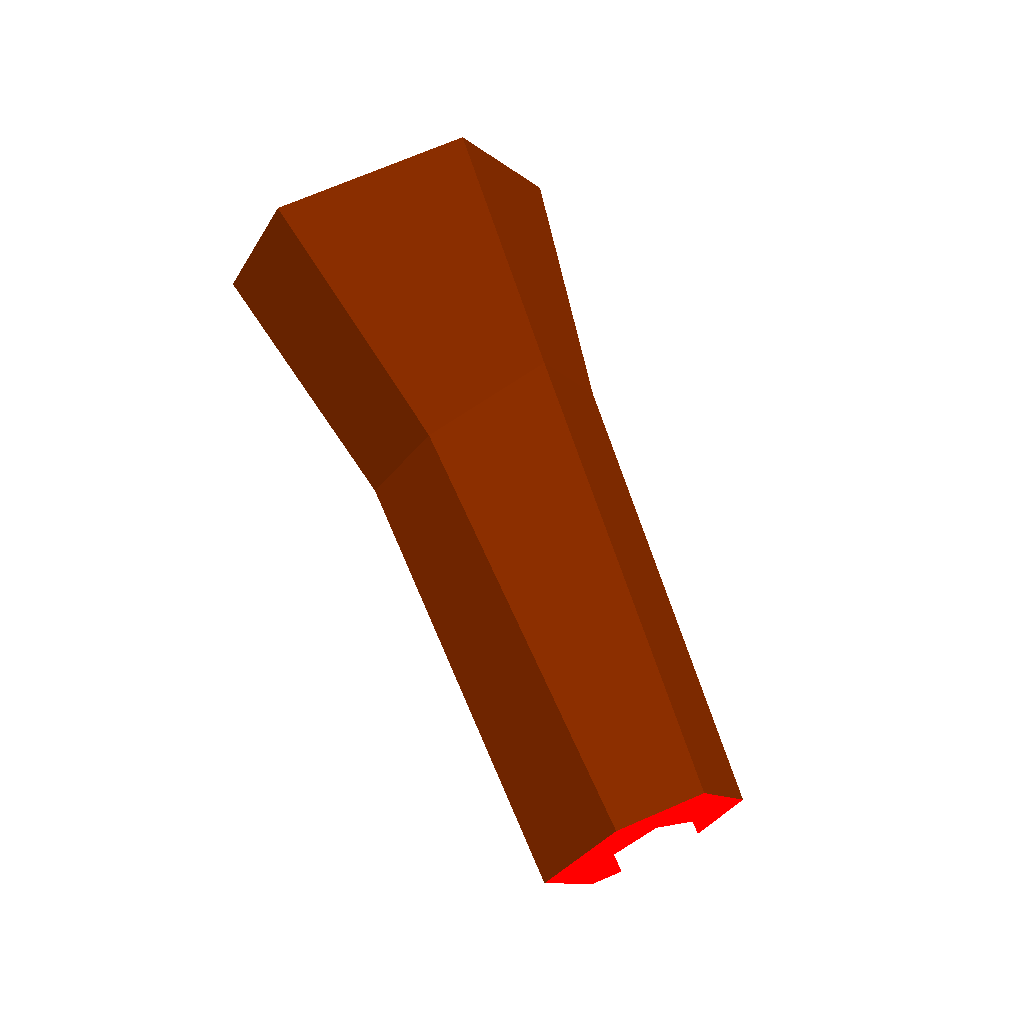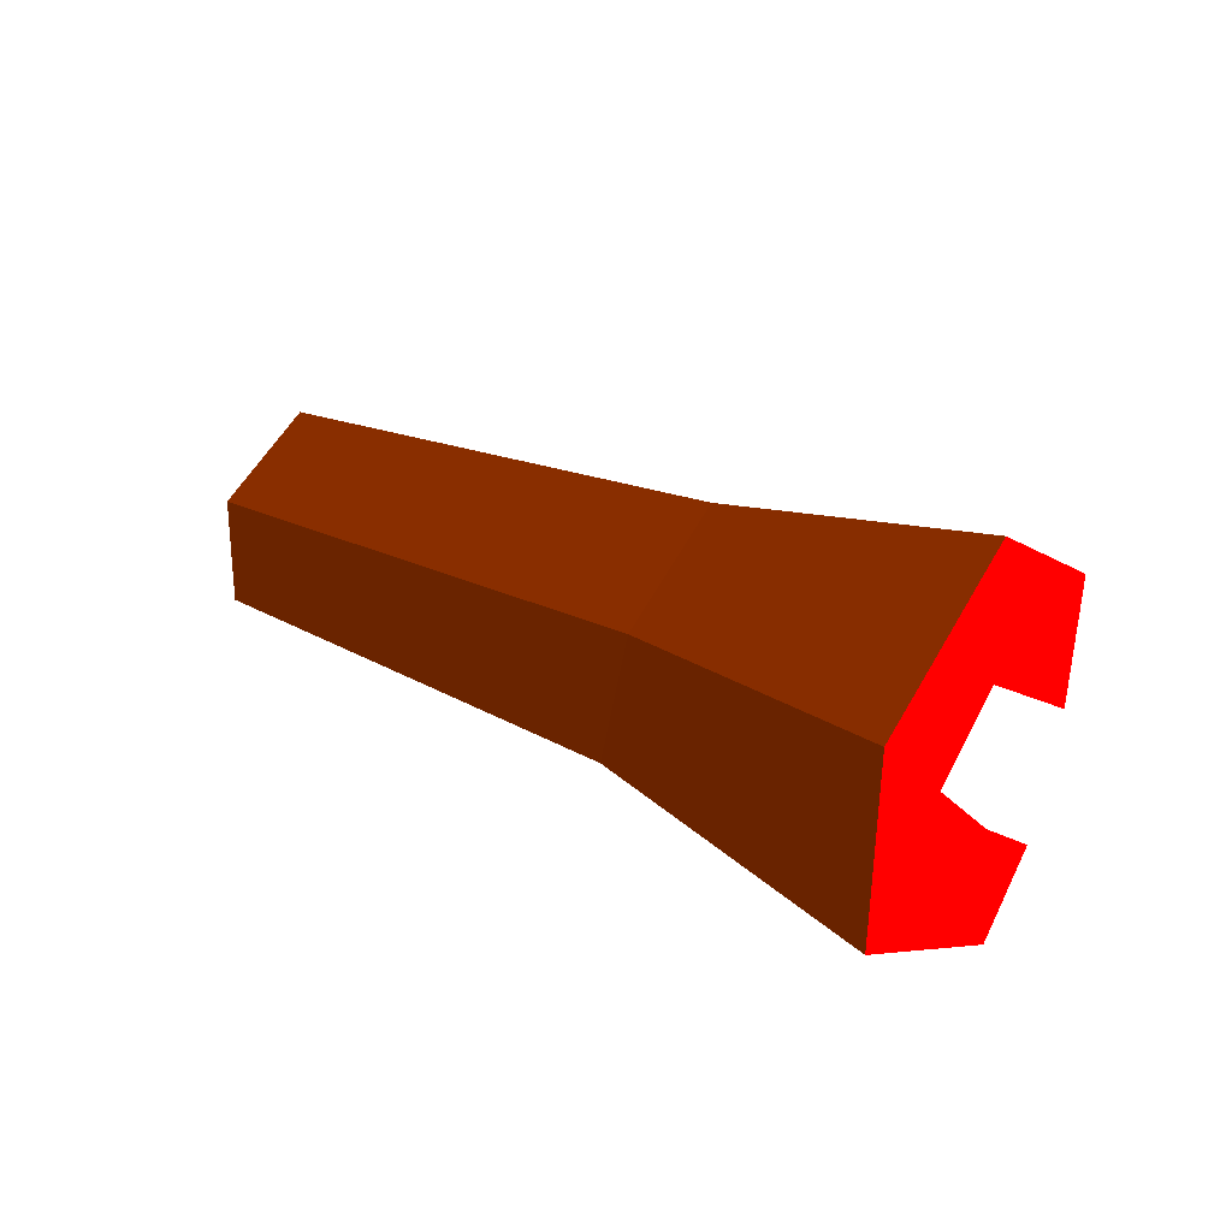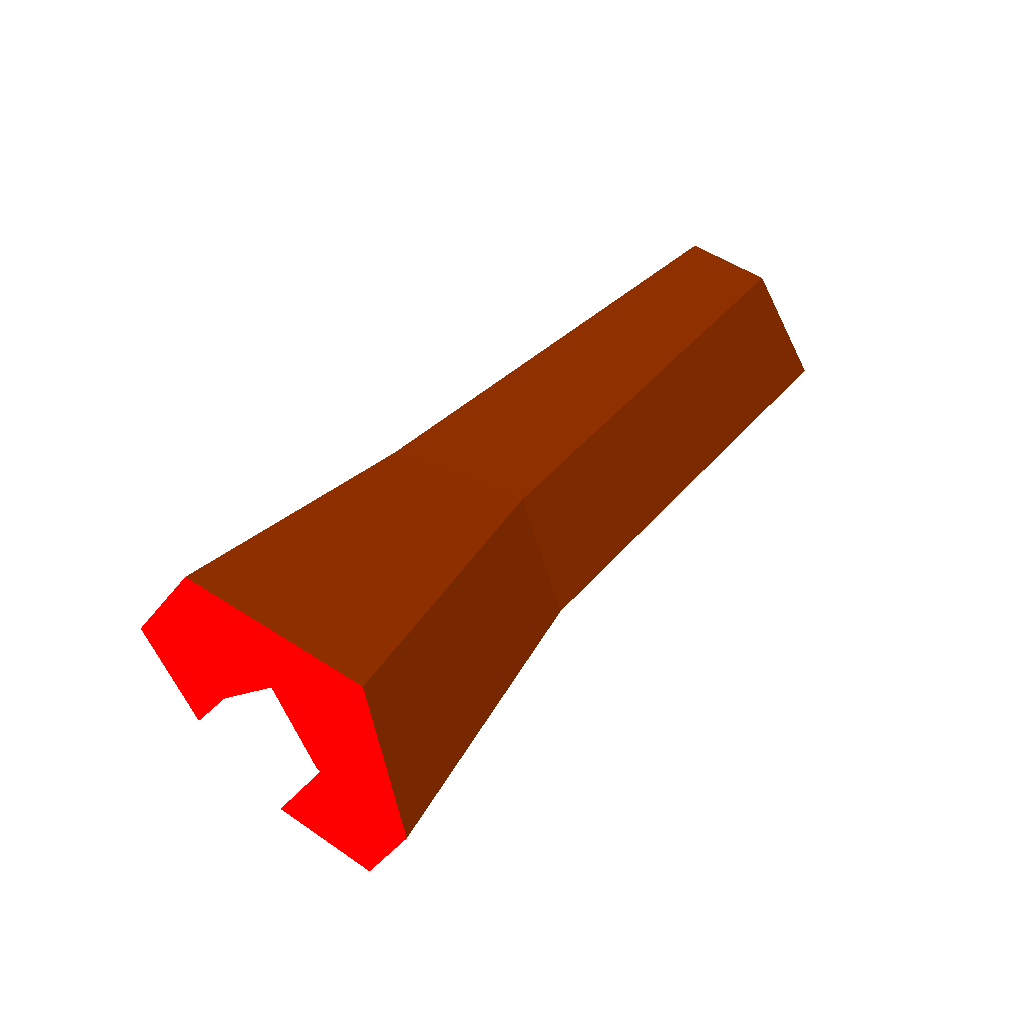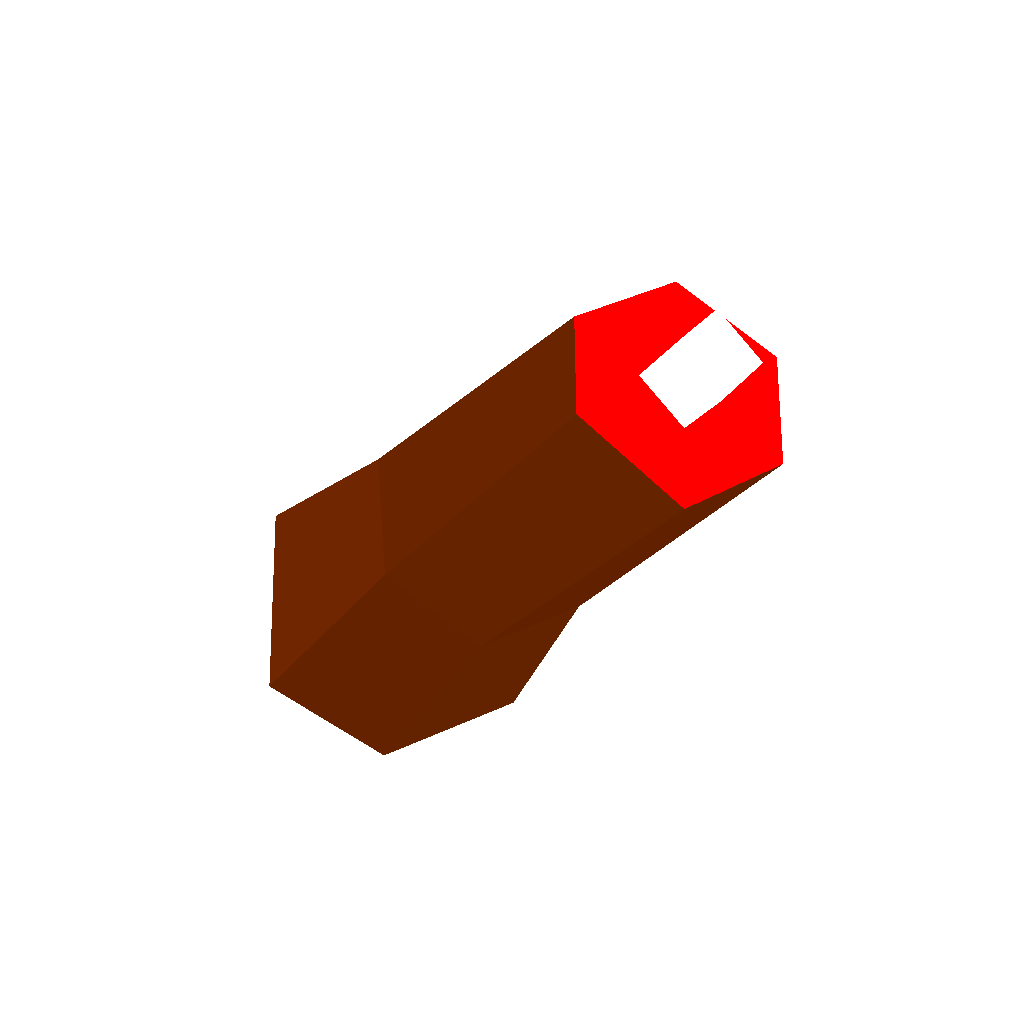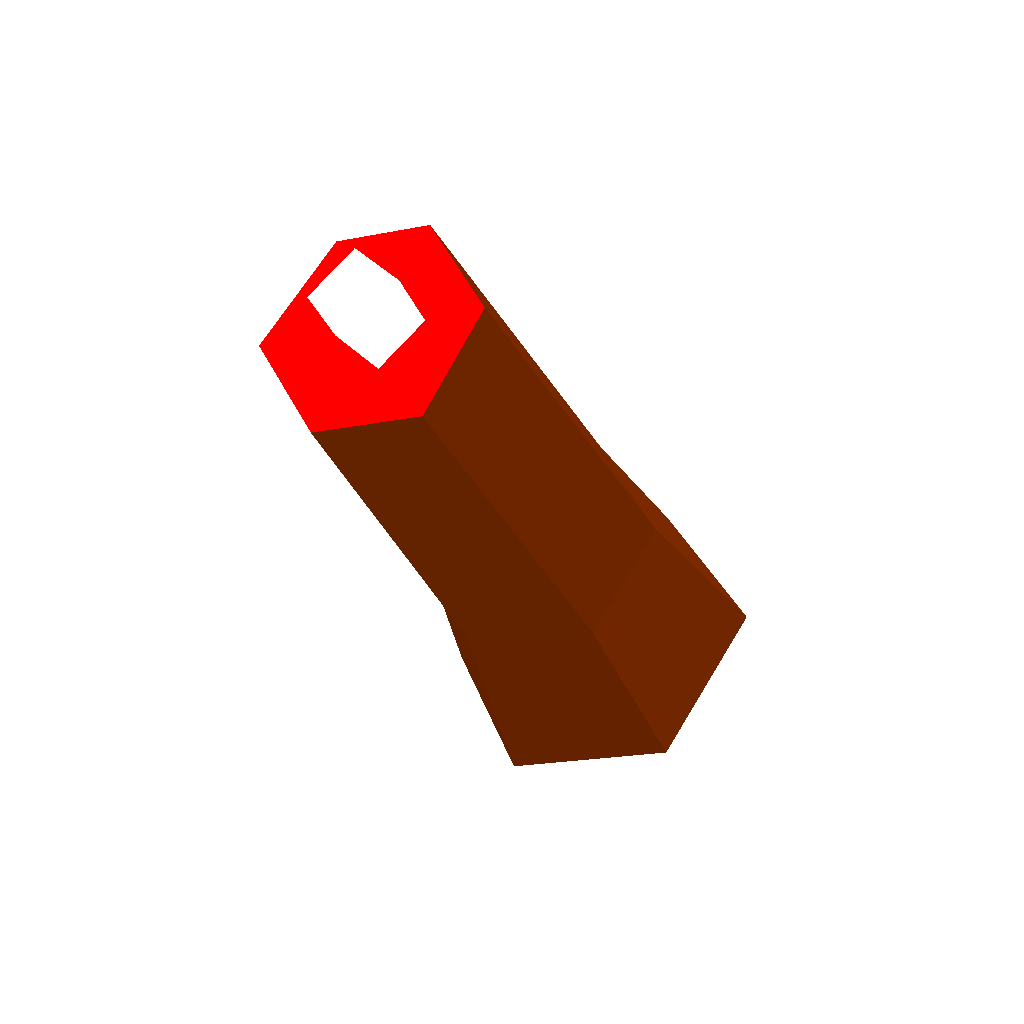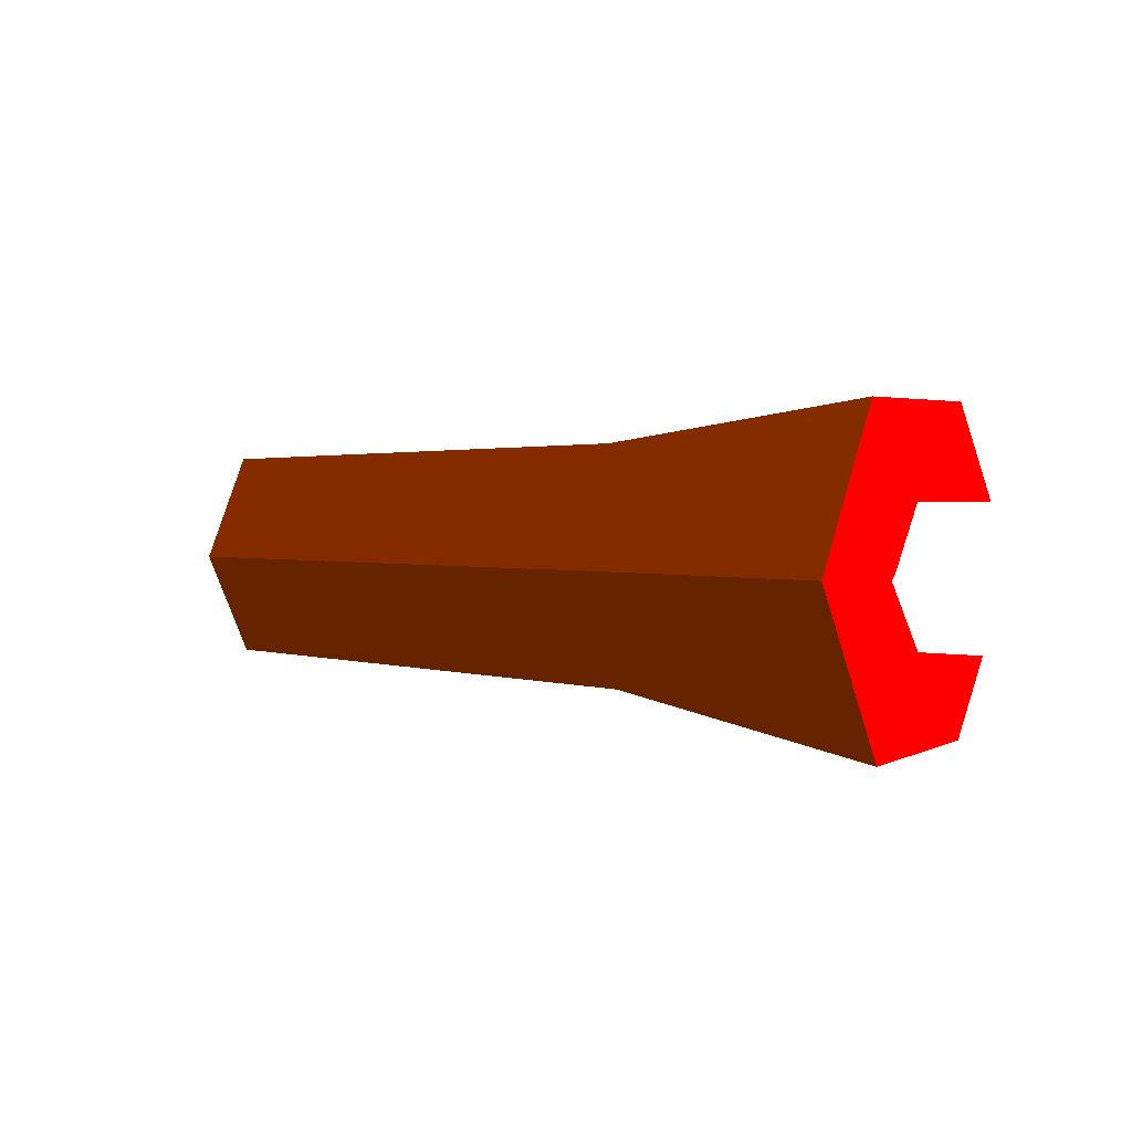
<metadata>
{"format":"obj","ext":"obj","renderer":"f3d","projection":"perspective","resolution":1024,"background":"white","views":[{"elev":66.2,"azim":-112.4,"up":"+Y"},{"elev":28.3,"azim":37.6,"up":"+Z"},{"elev":47.5,"azim":129.3,"up":"+Y"},{"elev":-19.6,"azim":-113.1,"up":"+Z"},{"elev":-27.0,"azim":-72.7,"up":"+Y"},{"elev":2.9,"azim":33.3,"up":"+Y"}]}
</metadata>
<code>
o runner_body.002
v 0.1808 -0.06992 -0.04367 0.2902 0.098 0
v 0.1831 -0.07017 0.04738 0.2902 0.098 0
v 0.19 0.007362 -0.08026 0.2902 0.098 0
v 0.1831 0.008098 0.09884 0.2902 0.098 0
v 0.1784 0.08053 -0.04925 0.2902 0.098 0
v 0.1831 0.08002 0.05411 0.2902 0.098 0
v -0.1777 -0.04191 -0.02279 0.2902 0.098 0
v -0.1769 -0.04201 0.02736 0.2902 0.098 0
v -0.1777 0.006684 -0.05009 0.2902 0.098 0
v -0.1769 0.00667 0.05437 0.2902 0.098 0
v -0.1777 0.05527 -0.01568 0.2902 0.098 0
v -0.1769 0.05534 0.02859 0.2902 0.098 0
v -0.1777 -0.04191 -0.02279 1 0 0
v -0.1769 -0.04201 0.02736 1 0 0
v -0.1777 0.006684 -0.05009 1 0 0
v 0.03749 0.06196 -0.02233 0.2902 0.098 0
v 0.04441 0.006988 -0.05221 0.2902 0.098 0
v 0.05323 -0.04729 0.03884 0.2902 0.098 0
v 0.05323 0.06195 0.04593 0.2902 0.098 0
v 0.05323 0.007334 0.07486 0.2902 0.098 0
v 0.03894 -0.04697 -0.02585 0.2902 0.098 0
v 0.1808 -0.06992 -0.04367 1 0 0
v 0.1831 -0.07017 0.04738 1 0 0
v 0.19 0.007362 -0.08026 1 0 0
v 0.1831 0.008098 0.09884 1 0 0
v 0.1784 0.08053 -0.04925 1 0 0
v 0.1831 0.08002 0.05411 1 0 0
v -0.1769 0.00667 0.05437 1 0 0
v -0.1777 0.05527 -0.01568 1 0 0
v -0.1769 0.05534 0.02859 1 0 0
v 0.1775 0.005298 0.03865 1 1 1
v 0.1775 0.03712 0.006825 1 1 1
v 0.1775 -0.02653 0.006825 1 1 1
v 0.1775 0.005298 -0.025 1 1 1
v 0.2225 0.005298 0.03865 1 1 1
v 0.2225 0.03712 0.006825 1 1 1
v 0.2225 -0.02653 0.006825 1 1 1
v 0.2225 0.005298 -0.025 1 1 1
v -0.2088 0.005298 0.0275 1 1 1
v -0.2088 0.02597 0.006825 1 1 1
v -0.2088 -0.01538 0.006825 1 1 1
v -0.2088 0.005298 -0.01385 1 1 1
v -0.1706 0.005298 0.0275 1 1 1
v -0.1706 0.02597 0.006825 1 1 1
v -0.1706 -0.01538 0.006825 1 1 1
v -0.1706 0.005298 -0.01385 1 1 1
f 16 17 9 11
f 20 19 12 10
f 19 16 11 12
f 21 18 8 7
f 18 20 10 8
f 17 21 7 9
f 28 30 29 15 13 14
f 3 1 21 17
f 2 4 20 18
f 1 2 18 21
f 6 5 16 19
f 4 6 19 20
f 5 3 17 16
f 25 23 22 24 26 27
f 31 32 34 33
f 33 34 38 37
f 37 38 36 35
f 35 36 32 31
f 33 37 35 31
f 38 34 32 36
f 39 40 42 41
f 41 42 46 45
f 45 46 44 43
f 43 44 40 39
f 41 45 43 39
f 46 42 40 44

</code>
